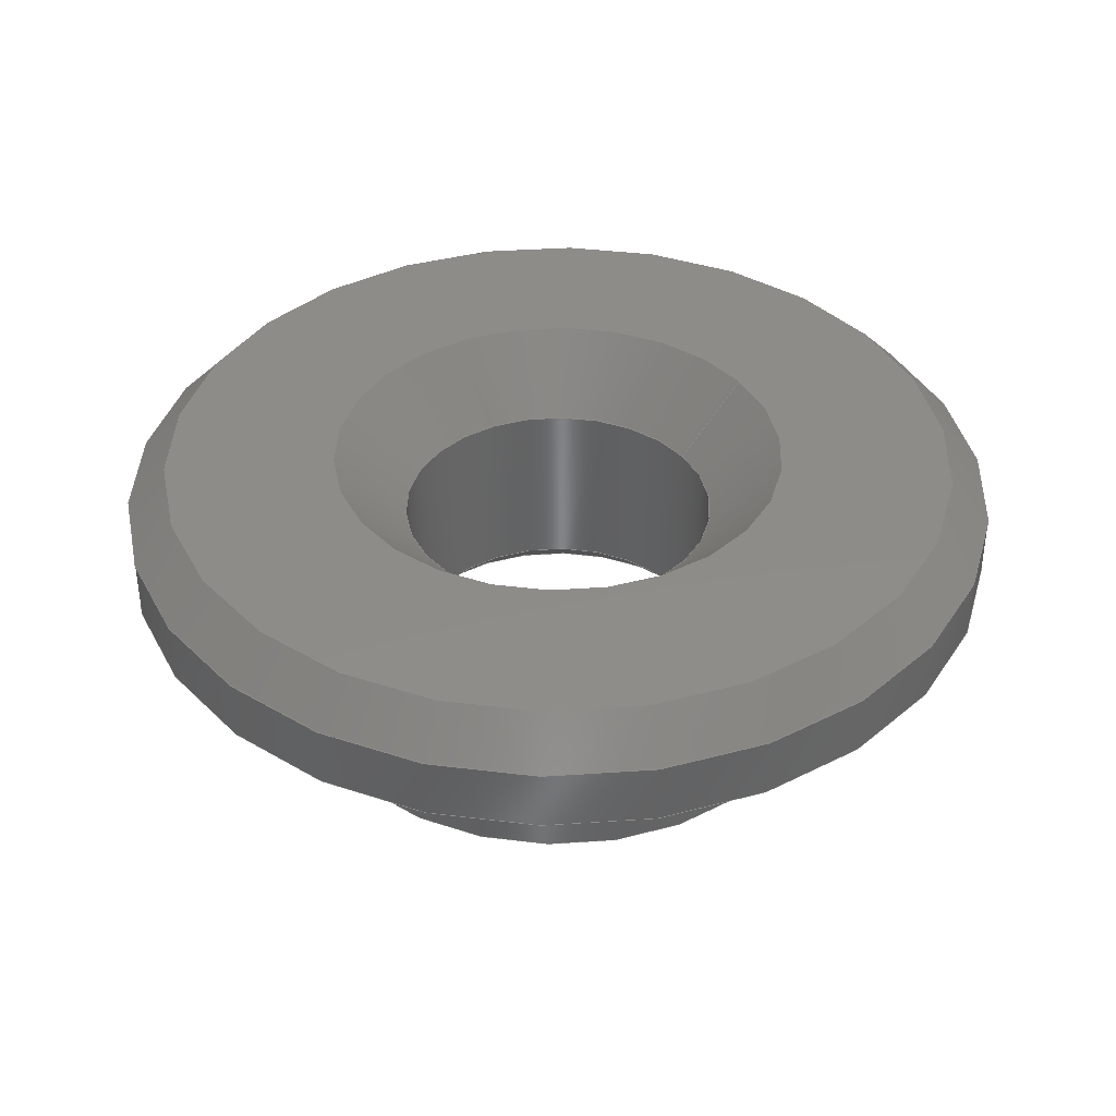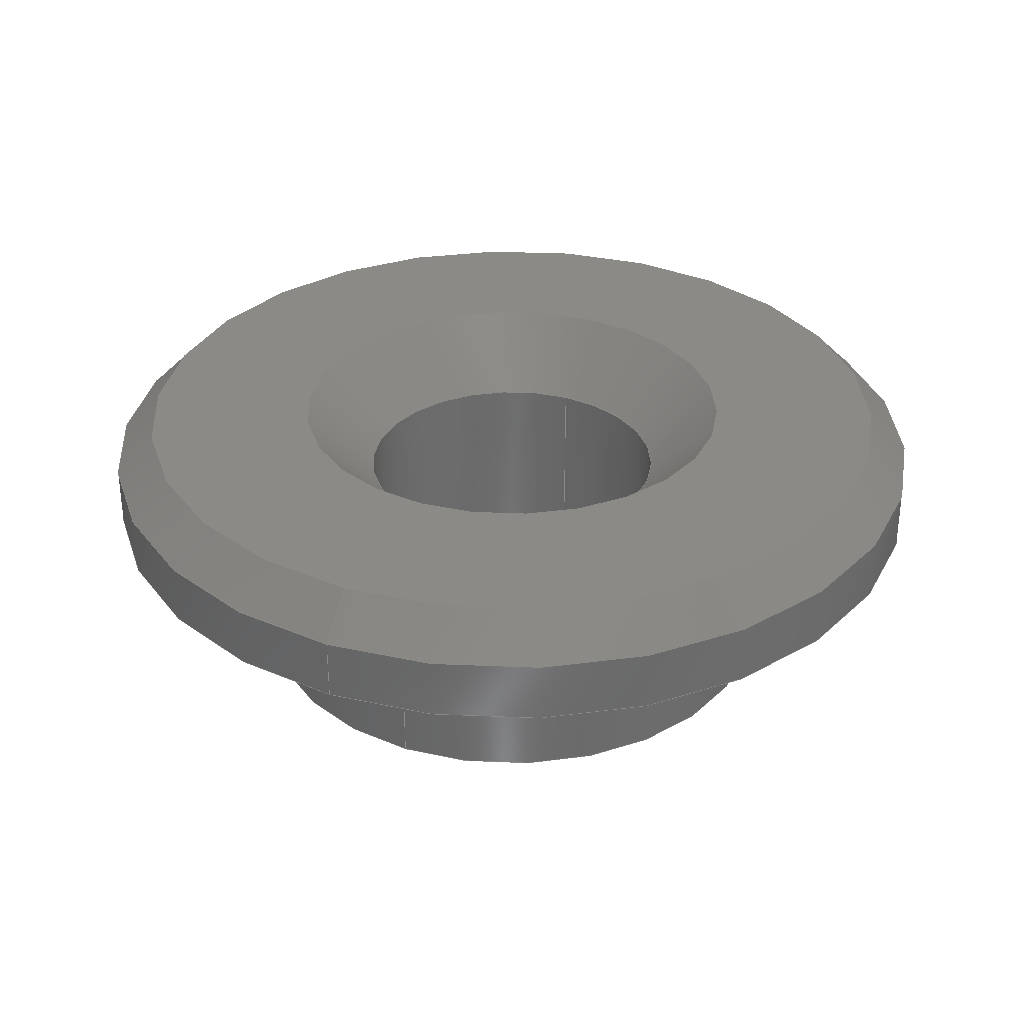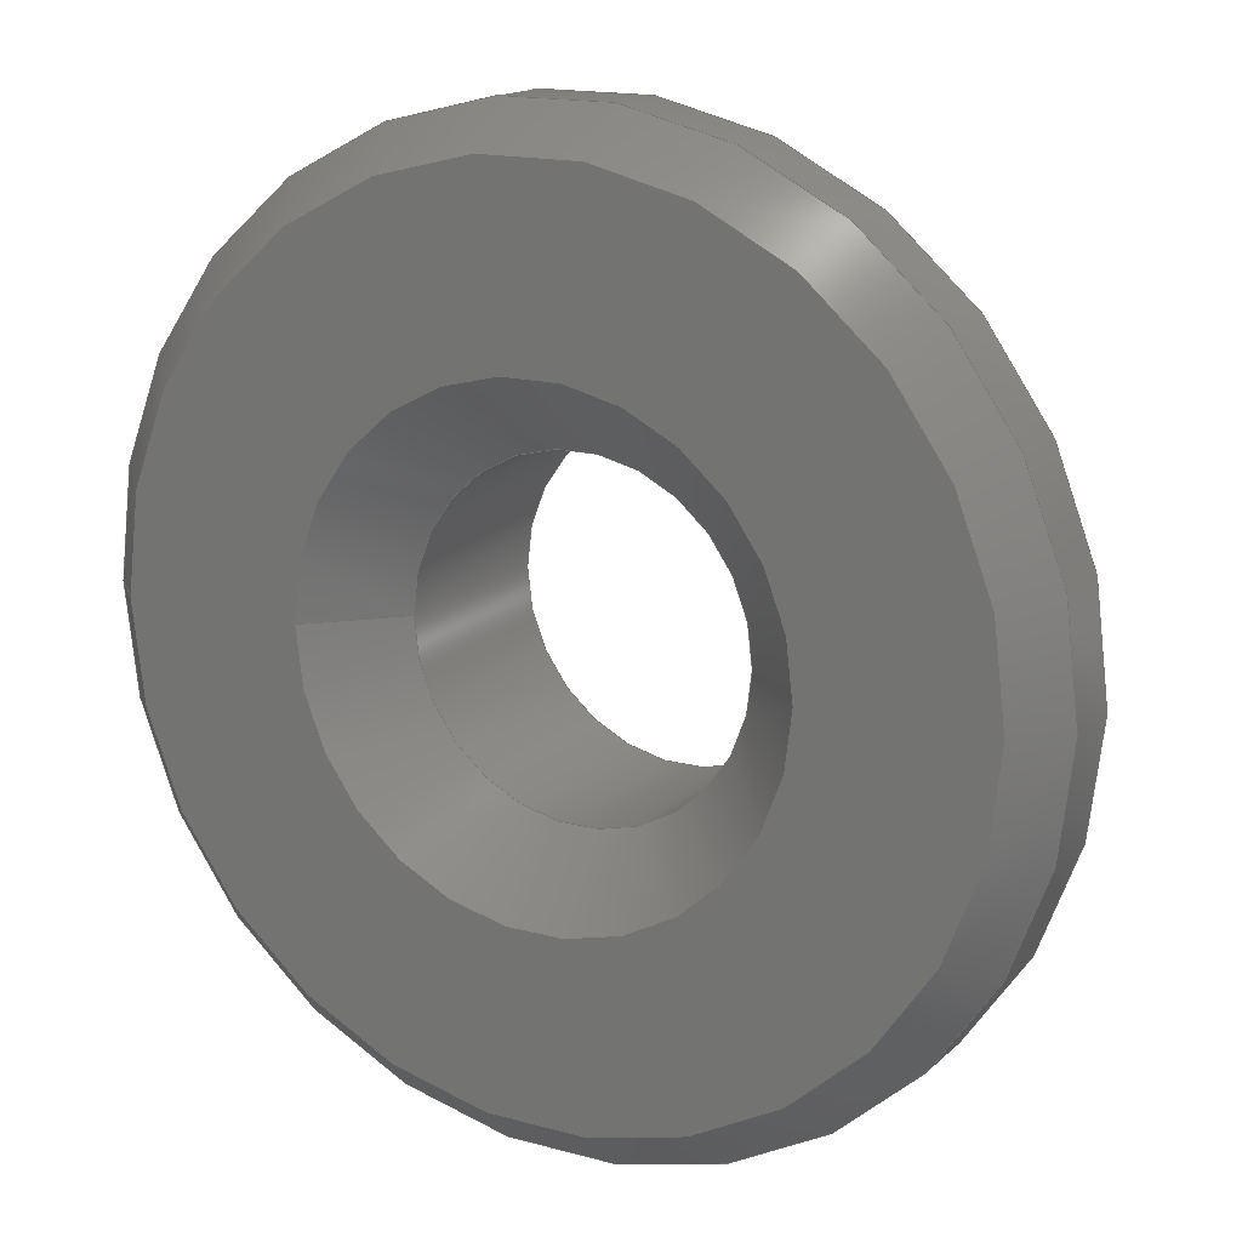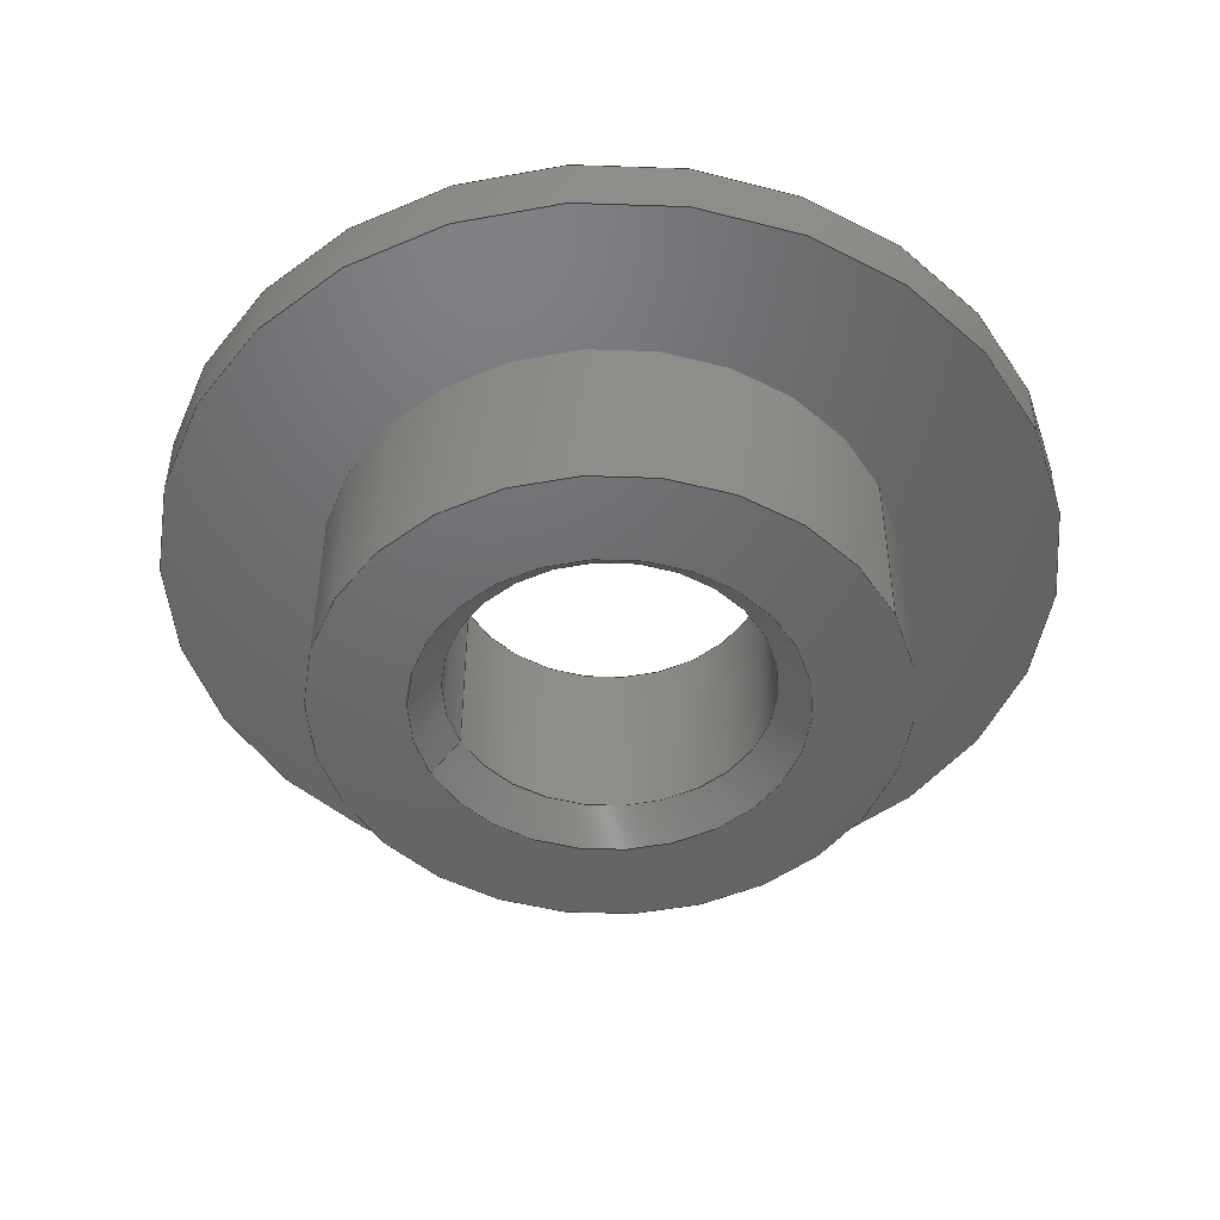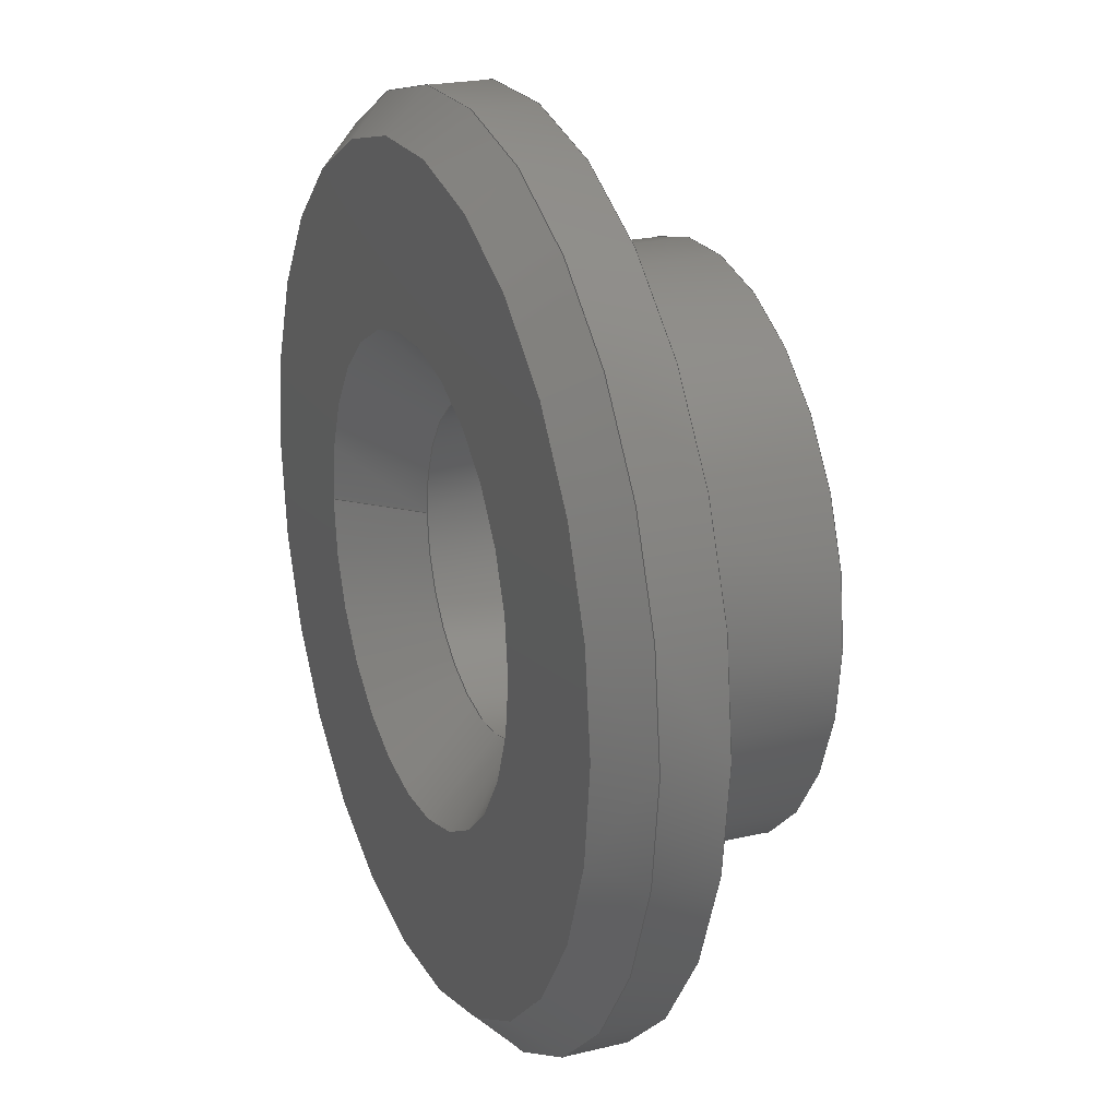
<metadata>
{"format":"step","ext":"stp","renderer":"f3d","projection":"perspective","resolution":1024,"background":"white","views":[{"elev":38.3,"azim":147.4,"up":"+Z"},{"elev":32.2,"azim":-65.9,"up":"+Z"},{"elev":15.9,"azim":29.6,"up":"+Y"},{"elev":-47.9,"azim":-154.5,"up":"+Z"},{"elev":22.0,"azim":67.2,"up":"+Y"}]}
</metadata>
<code>
ISO-10303-21;
DATA;
#1=PROPERTY_DEFINITION_REPRESENTATION(#5,#3);
#2=PROPERTY_DEFINITION_REPRESENTATION(#6,#4);
#3=REPRESENTATION('',(#7),#265);
#4=REPRESENTATION('',(#8),#265);
#5=PROPERTY_DEFINITION('pmi validation property','',#270);
#6=PROPERTY_DEFINITION('pmi validation property','',#270);
#7=VALUE_REPRESENTATION_ITEM('number of annotations',COUNT_MEASURE(0));
#8=VALUE_REPRESENTATION_ITEM('number of views',COUNT_MEASURE(0));
#9=SHAPE_REPRESENTATION_RELATIONSHIP('','',#178,#10);
#10=ADVANCED_BREP_SHAPE_REPRESENTATION('',(#176),#265);
#11=CONICAL_SURFACE('',#192,2.175,0.7854);
#12=CONICAL_SURFACE('',#196,0.7835,0.7854);
#13=CONICAL_SURFACE('',#197,0.9335,0.7854);
#14=PLANE('',#183);
#15=PLANE('',#189);
#16=PLANE('',#190);
#17=ORIENTED_EDGE('',*,*,#35,.T.);
#18=ORIENTED_EDGE('',*,*,#36,.F.);
#19=ORIENTED_EDGE('',*,*,#37,.T.);
#20=ORIENTED_EDGE('',*,*,#38,.T.);
#21=ORIENTED_EDGE('',*,*,#39,.T.);
#22=ORIENTED_EDGE('',*,*,#40,.F.);
#23=ORIENTED_EDGE('',*,*,#36,.T.);
#24=ORIENTED_EDGE('',*,*,#39,.F.);
#25=ORIENTED_EDGE('',*,*,#41,.T.);
#26=ORIENTED_EDGE('',*,*,#40,.T.);
#27=ORIENTED_EDGE('',*,*,#38,.F.);
#28=ORIENTED_EDGE('',*,*,#35,.F.);
#29=ORIENTED_EDGE('',*,*,#42,.T.);
#30=ORIENTED_EDGE('',*,*,#43,.T.);
#31=ORIENTED_EDGE('',*,*,#37,.F.);
#32=ORIENTED_EDGE('',*,*,#43,.F.);
#33=ORIENTED_EDGE('',*,*,#42,.F.);
#34=ORIENTED_EDGE('',*,*,#41,.F.);
#35=EDGE_CURVE('',#44,#44,#53,.T.);
#36=EDGE_CURVE('',#45,#45,#54,.T.);
#37=EDGE_CURVE('',#46,#46,#55,.T.);
#38=EDGE_CURVE('',#47,#47,#56,.F.);
#39=EDGE_CURVE('',#48,#48,#57,.T.);
#40=EDGE_CURVE('',#49,#49,#58,.T.);
#41=EDGE_CURVE('',#50,#50,#59,.T.);
#42=EDGE_CURVE('',#51,#51,#60,.F.);
#43=EDGE_CURVE('',#52,#52,#61,.F.);
#44=VERTEX_POINT('',#239);
#45=VERTEX_POINT('',#241);
#46=VERTEX_POINT('',#244);
#47=VERTEX_POINT('',#246);
#48=VERTEX_POINT('',#249);
#49=VERTEX_POINT('',#251);
#50=VERTEX_POINT('',#255);
#51=VERTEX_POINT('',#259);
#52=VERTEX_POINT('',#261);
#53=CIRCLE('',#181,2.175);
#54=CIRCLE('',#182,2.175);
#55=CIRCLE('',#184,1.133);
#56=CIRCLE('',#185,1.975);
#57=CIRCLE('',#187,1.4);
#58=CIRCLE('',#188,1.4);
#59=CIRCLE('',#191,0.9335);
#60=CIRCLE('',#194,0.7835);
#61=CIRCLE('',#195,0.7835);
#62=EDGE_LOOP('',(#17));
#63=EDGE_LOOP('',(#18));
#64=EDGE_LOOP('',(#19));
#65=EDGE_LOOP('',(#20));
#66=EDGE_LOOP('',(#21));
#67=EDGE_LOOP('',(#22));
#68=EDGE_LOOP('',(#23));
#69=EDGE_LOOP('',(#24));
#70=EDGE_LOOP('',(#25));
#71=EDGE_LOOP('',(#26));
#72=EDGE_LOOP('',(#27));
#73=EDGE_LOOP('',(#28));
#74=EDGE_LOOP('',(#29));
#75=EDGE_LOOP('',(#30));
#76=EDGE_LOOP('',(#31));
#77=EDGE_LOOP('',(#32));
#78=EDGE_LOOP('',(#33));
#79=EDGE_LOOP('',(#34));
#80=FACE_BOUND('',#62,.T.);
#81=FACE_BOUND('',#63,.T.);
#82=FACE_BOUND('',#64,.T.);
#83=FACE_BOUND('',#65,.T.);
#84=FACE_BOUND('',#66,.T.);
#85=FACE_BOUND('',#67,.T.);
#86=FACE_BOUND('',#68,.T.);
#87=FACE_BOUND('',#69,.T.);
#88=FACE_BOUND('',#70,.T.);
#89=FACE_BOUND('',#71,.T.);
#90=FACE_BOUND('',#72,.T.);
#91=FACE_BOUND('',#73,.T.);
#92=FACE_BOUND('',#74,.T.);
#93=FACE_BOUND('',#75,.T.);
#94=FACE_BOUND('',#76,.T.);
#95=FACE_BOUND('',#77,.T.);
#96=FACE_BOUND('',#78,.T.);
#97=FACE_BOUND('',#79,.T.);
#98=CYLINDRICAL_SURFACE('',#180,2.175);
#99=CYLINDRICAL_SURFACE('',#186,1.4);
#100=CYLINDRICAL_SURFACE('',#193,0.7835);
#101=STYLED_ITEM('',(#110),#166);
#102=STYLED_ITEM('',(#111),#167);
#103=STYLED_ITEM('',(#112),#168);
#104=STYLED_ITEM('',(#113),#169);
#105=STYLED_ITEM('',(#114),#170);
#106=STYLED_ITEM('',(#115),#171);
#107=STYLED_ITEM('',(#116),#172);
#108=STYLED_ITEM('',(#117),#173);
#109=STYLED_ITEM('',(#118),#174);
#110=PRESENTATION_STYLE_ASSIGNMENT((#119));
#111=PRESENTATION_STYLE_ASSIGNMENT((#120));
#112=PRESENTATION_STYLE_ASSIGNMENT((#121));
#113=PRESENTATION_STYLE_ASSIGNMENT((#122));
#114=PRESENTATION_STYLE_ASSIGNMENT((#123));
#115=PRESENTATION_STYLE_ASSIGNMENT((#124));
#116=PRESENTATION_STYLE_ASSIGNMENT((#125));
#117=PRESENTATION_STYLE_ASSIGNMENT((#126));
#118=PRESENTATION_STYLE_ASSIGNMENT((#127));
#119=SURFACE_STYLE_USAGE(.BOTH.,#128);
#120=SURFACE_STYLE_USAGE(.BOTH.,#129);
#121=SURFACE_STYLE_USAGE(.BOTH.,#130);
#122=SURFACE_STYLE_USAGE(.BOTH.,#131);
#123=SURFACE_STYLE_USAGE(.BOTH.,#132);
#124=SURFACE_STYLE_USAGE(.BOTH.,#133);
#125=SURFACE_STYLE_USAGE(.BOTH.,#134);
#126=SURFACE_STYLE_USAGE(.BOTH.,#135);
#127=SURFACE_STYLE_USAGE(.BOTH.,#136);
#128=SURFACE_SIDE_STYLE('',(#137));
#129=SURFACE_SIDE_STYLE('',(#138));
#130=SURFACE_SIDE_STYLE('',(#139));
#131=SURFACE_SIDE_STYLE('',(#140));
#132=SURFACE_SIDE_STYLE('',(#141));
#133=SURFACE_SIDE_STYLE('',(#142));
#134=SURFACE_SIDE_STYLE('',(#143));
#135=SURFACE_SIDE_STYLE('',(#144));
#136=SURFACE_SIDE_STYLE('',(#145));
#137=SURFACE_STYLE_FILL_AREA(#146);
#138=SURFACE_STYLE_FILL_AREA(#147);
#139=SURFACE_STYLE_FILL_AREA(#148);
#140=SURFACE_STYLE_FILL_AREA(#149);
#141=SURFACE_STYLE_FILL_AREA(#150);
#142=SURFACE_STYLE_FILL_AREA(#151);
#143=SURFACE_STYLE_FILL_AREA(#152);
#144=SURFACE_STYLE_FILL_AREA(#153);
#145=SURFACE_STYLE_FILL_AREA(#154);
#146=FILL_AREA_STYLE('',(#155));
#147=FILL_AREA_STYLE('',(#156));
#148=FILL_AREA_STYLE('',(#157));
#149=FILL_AREA_STYLE('',(#158));
#150=FILL_AREA_STYLE('',(#159));
#151=FILL_AREA_STYLE('',(#160));
#152=FILL_AREA_STYLE('',(#161));
#153=FILL_AREA_STYLE('',(#162));
#154=FILL_AREA_STYLE('',(#163));
#155=FILL_AREA_STYLE_COLOUR('',#164);
#156=FILL_AREA_STYLE_COLOUR('',#164);
#157=FILL_AREA_STYLE_COLOUR('',#164);
#158=FILL_AREA_STYLE_COLOUR('',#164);
#159=FILL_AREA_STYLE_COLOUR('',#164);
#160=FILL_AREA_STYLE_COLOUR('',#164);
#161=FILL_AREA_STYLE_COLOUR('',#165);
#162=FILL_AREA_STYLE_COLOUR('',#164);
#163=FILL_AREA_STYLE_COLOUR('',#164);
#164=COLOUR_RGB('',0.6452,0.6789,0.7);
#165=COLOUR_RGB('',0.1875,0.75,0.5812);
#166=ADVANCED_FACE('',(#80,#81),#98,.T.);
#167=ADVANCED_FACE('',(#82,#83),#14,.F.);
#168=ADVANCED_FACE('',(#84,#85),#99,.T.);
#169=ADVANCED_FACE('',(#86,#87),#15,.T.);
#170=ADVANCED_FACE('',(#88,#89),#16,.F.);
#171=ADVANCED_FACE('',(#90,#91),#11,.T.);
#172=ADVANCED_FACE('',(#92,#93),#100,.F.);
#173=ADVANCED_FACE('',(#94,#95),#12,.F.);
#174=ADVANCED_FACE('',(#96,#97),#13,.F.);
#175=CLOSED_SHELL('',(#166,#167,#168,#169,#170,#171,#172,#173,#174));
#176=MANIFOLD_SOLID_BREP('',#175);
#177=SHAPE_DEFINITION_REPRESENTATION(#270,#178);
#178=SHAPE_REPRESENTATION('9774005243',(#179),#265);
#179=AXIS2_PLACEMENT_3D('',#236,#198,#199);
#180=AXIS2_PLACEMENT_3D('',#237,#200,#201);
#181=AXIS2_PLACEMENT_3D('',#238,#202,#203);
#182=AXIS2_PLACEMENT_3D('',#240,#204,#205);
#183=AXIS2_PLACEMENT_3D('',#242,#206,#207);
#184=AXIS2_PLACEMENT_3D('',#243,#208,#209);
#185=AXIS2_PLACEMENT_3D('',#245,#210,#211);
#186=AXIS2_PLACEMENT_3D('',#247,#212,#213);
#187=AXIS2_PLACEMENT_3D('',#248,#214,#215);
#188=AXIS2_PLACEMENT_3D('',#250,#216,#217);
#189=AXIS2_PLACEMENT_3D('',#252,#218,#219);
#190=AXIS2_PLACEMENT_3D('',#253,#220,#221);
#191=AXIS2_PLACEMENT_3D('',#254,#222,#223);
#192=AXIS2_PLACEMENT_3D('',#256,#224,#225);
#193=AXIS2_PLACEMENT_3D('',#257,#226,#227);
#194=AXIS2_PLACEMENT_3D('',#258,#228,#229);
#195=AXIS2_PLACEMENT_3D('',#260,#230,#231);
#196=AXIS2_PLACEMENT_3D('',#262,#232,#233);
#197=AXIS2_PLACEMENT_3D('',#263,#234,#235);
#198=DIRECTION('',(0,0,1));
#199=DIRECTION('',(1,0,0));
#200=DIRECTION('',(-6.123e-17,0,-1));
#201=DIRECTION('',(-1,0,6.123e-17));
#202=DIRECTION('',(-6.123e-17,0,-1));
#203=DIRECTION('',(-1,0,6.123e-17));
#204=DIRECTION('',(9.97e-17,0,-1));
#205=DIRECTION('',(-1,0,-9.97e-17));
#206=DIRECTION('',(-6.123e-17,0,-1));
#207=DIRECTION('',(-1,0,6.123e-17));
#208=DIRECTION('',(-6.123e-17,0,-1));
#209=DIRECTION('',(-1,0,6.123e-17));
#210=DIRECTION('',(-6.123e-17,0,-1));
#211=DIRECTION('',(-1,0,6.123e-17));
#212=DIRECTION('',(9.97e-17,0,-1));
#213=DIRECTION('',(-1,0,-9.97e-17));
#214=DIRECTION('',(9.97e-17,0,-1));
#215=DIRECTION('',(-1,0,-9.97e-17));
#216=DIRECTION('',(9.97e-17,0,-1));
#217=DIRECTION('',(-1,0,-9.97e-17));
#218=DIRECTION('',(9.97e-17,0,-1));
#219=DIRECTION('',(-1,0,-9.97e-17));
#220=DIRECTION('',(6.123e-17,0,1));
#221=DIRECTION('',(1,0,-6.123e-17));
#222=DIRECTION('',(6.123e-17,0,1));
#223=DIRECTION('',(1,0,-6.123e-17));
#224=DIRECTION('',(-6.123e-17,0,-1));
#225=DIRECTION('',(-1,0,6.123e-17));
#226=DIRECTION('',(6.123e-17,0,1));
#227=DIRECTION('',(1,0,-6.123e-17));
#228=DIRECTION('',(6.123e-17,0,1));
#229=DIRECTION('',(1,0,-6.123e-17));
#230=DIRECTION('',(-6.123e-17,0,-1));
#231=DIRECTION('',(-1,0,6.123e-17));
#232=DIRECTION('',(6.123e-17,0,1));
#233=DIRECTION('',(1,0,-6.123e-17));
#234=DIRECTION('',(-6.123e-17,0,-1));
#235=DIRECTION('',(-1,0,6.123e-17));
#236=CARTESIAN_POINT('',(0,0,0));
#237=CARTESIAN_POINT('',(0,0,0));
#238=CARTESIAN_POINT('',(7.348e-17,0,1.2));
#239=CARTESIAN_POINT('',(-2.175,0,1.2));
#240=CARTESIAN_POINT('',(-8.973e-17,0,0.9));
#241=CARTESIAN_POINT('',(-2.175,0,0.9));
#242=CARTESIAN_POINT('',(-4.077e-33,0,1.4));
#243=CARTESIAN_POINT('',(-5.929e-17,0,1.4));
#244=CARTESIAN_POINT('',(-1.133,0,1.4));
#245=CARTESIAN_POINT('',(8.573e-17,0,1.4));
#246=CARTESIAN_POINT('',(-1.975,0,1.4));
#247=CARTESIAN_POINT('',(0,0,0));
#248=CARTESIAN_POINT('',(-8.973e-17,0,0.9));
#249=CARTESIAN_POINT('',(-1.4,0,0.9));
#250=CARTESIAN_POINT('',(-5.094e-32,0,5.109e-16));
#251=CARTESIAN_POINT('',(-1.4,0,3.714e-16));
#252=CARTESIAN_POINT('',(-1.4,0,0.9));
#253=CARTESIAN_POINT('',(-2.175,0,6.659e-17));
#254=CARTESIAN_POINT('',(-1.45e-16,0,-6.659e-17));
#255=CARTESIAN_POINT('',(0.9335,0,-1.238e-16));
#256=CARTESIAN_POINT('',(7.348e-17,0,1.2));
#257=CARTESIAN_POINT('',(-4.456e-16,0,-4.909));
#258=CARTESIAN_POINT('',(-1.358e-16,0,0.15));
#259=CARTESIAN_POINT('',(0.7835,0,0.15));
#260=CARTESIAN_POINT('',(-8.072e-17,0,1.05));
#261=CARTESIAN_POINT('',(-0.7835,0,1.05));
#262=CARTESIAN_POINT('',(-8.072e-17,0,1.05));
#263=CARTESIAN_POINT('',(-1.45e-16,0,0));
#264=MECHANICAL_DESIGN_GEOMETRIC_PRESENTATION_REPRESENTATION('',(#101,#102,
#103,#104,#105,#106,#107,#108,#109),#265);
#265=(
GEOMETRIC_REPRESENTATION_CONTEXT(3)
GLOBAL_UNCERTAINTY_ASSIGNED_CONTEXT((#266))
GLOBAL_UNIT_ASSIGNED_CONTEXT((#269,#268,#267))
REPRESENTATION_CONTEXT('9774005243','TOP_LEVEL_ASSEMBLY_PART')
);
#266=UNCERTAINTY_MEASURE_WITH_UNIT(LENGTH_MEASURE(0.005),#269,
'DISTANCE_ACCURACY_VALUE','Maximum Tolerance applied to model');
#267=(
NAMED_UNIT(*)
SI_UNIT($,.STERADIAN.)
SOLID_ANGLE_UNIT()
);
#268=(
NAMED_UNIT(*)
PLANE_ANGLE_UNIT()
SI_UNIT($,.RADIAN.)
);
#269=(
LENGTH_UNIT()
NAMED_UNIT(*)
SI_UNIT(.MILLI.,.METRE.)
);
#270=PRODUCT_DEFINITION_SHAPE('','',#271);
#271=PRODUCT_DEFINITION('','',#273,#272);
#272=PRODUCT_DEFINITION_CONTEXT('',#279,'design');
#273=PRODUCT_DEFINITION_FORMATION_WITH_SPECIFIED_SOURCE('','',#275,
 .NOT_KNOWN.);
#274=PRODUCT_RELATED_PRODUCT_CATEGORY('','',(#275));
#275=PRODUCT('9774005243','9774005243','9774005243',(#277));
#276=PRODUCT_CATEGORY('','');
#277=PRODUCT_CONTEXT('',#279,'mechanical');
#278=APPLICATION_PROTOCOL_DEFINITION('international standard',
'automotive_design',2010,#279);
#279=APPLICATION_CONTEXT(
'core data for automotive mechanical design processes');
ENDSEC;
END-ISO-10303-21;

</code>
